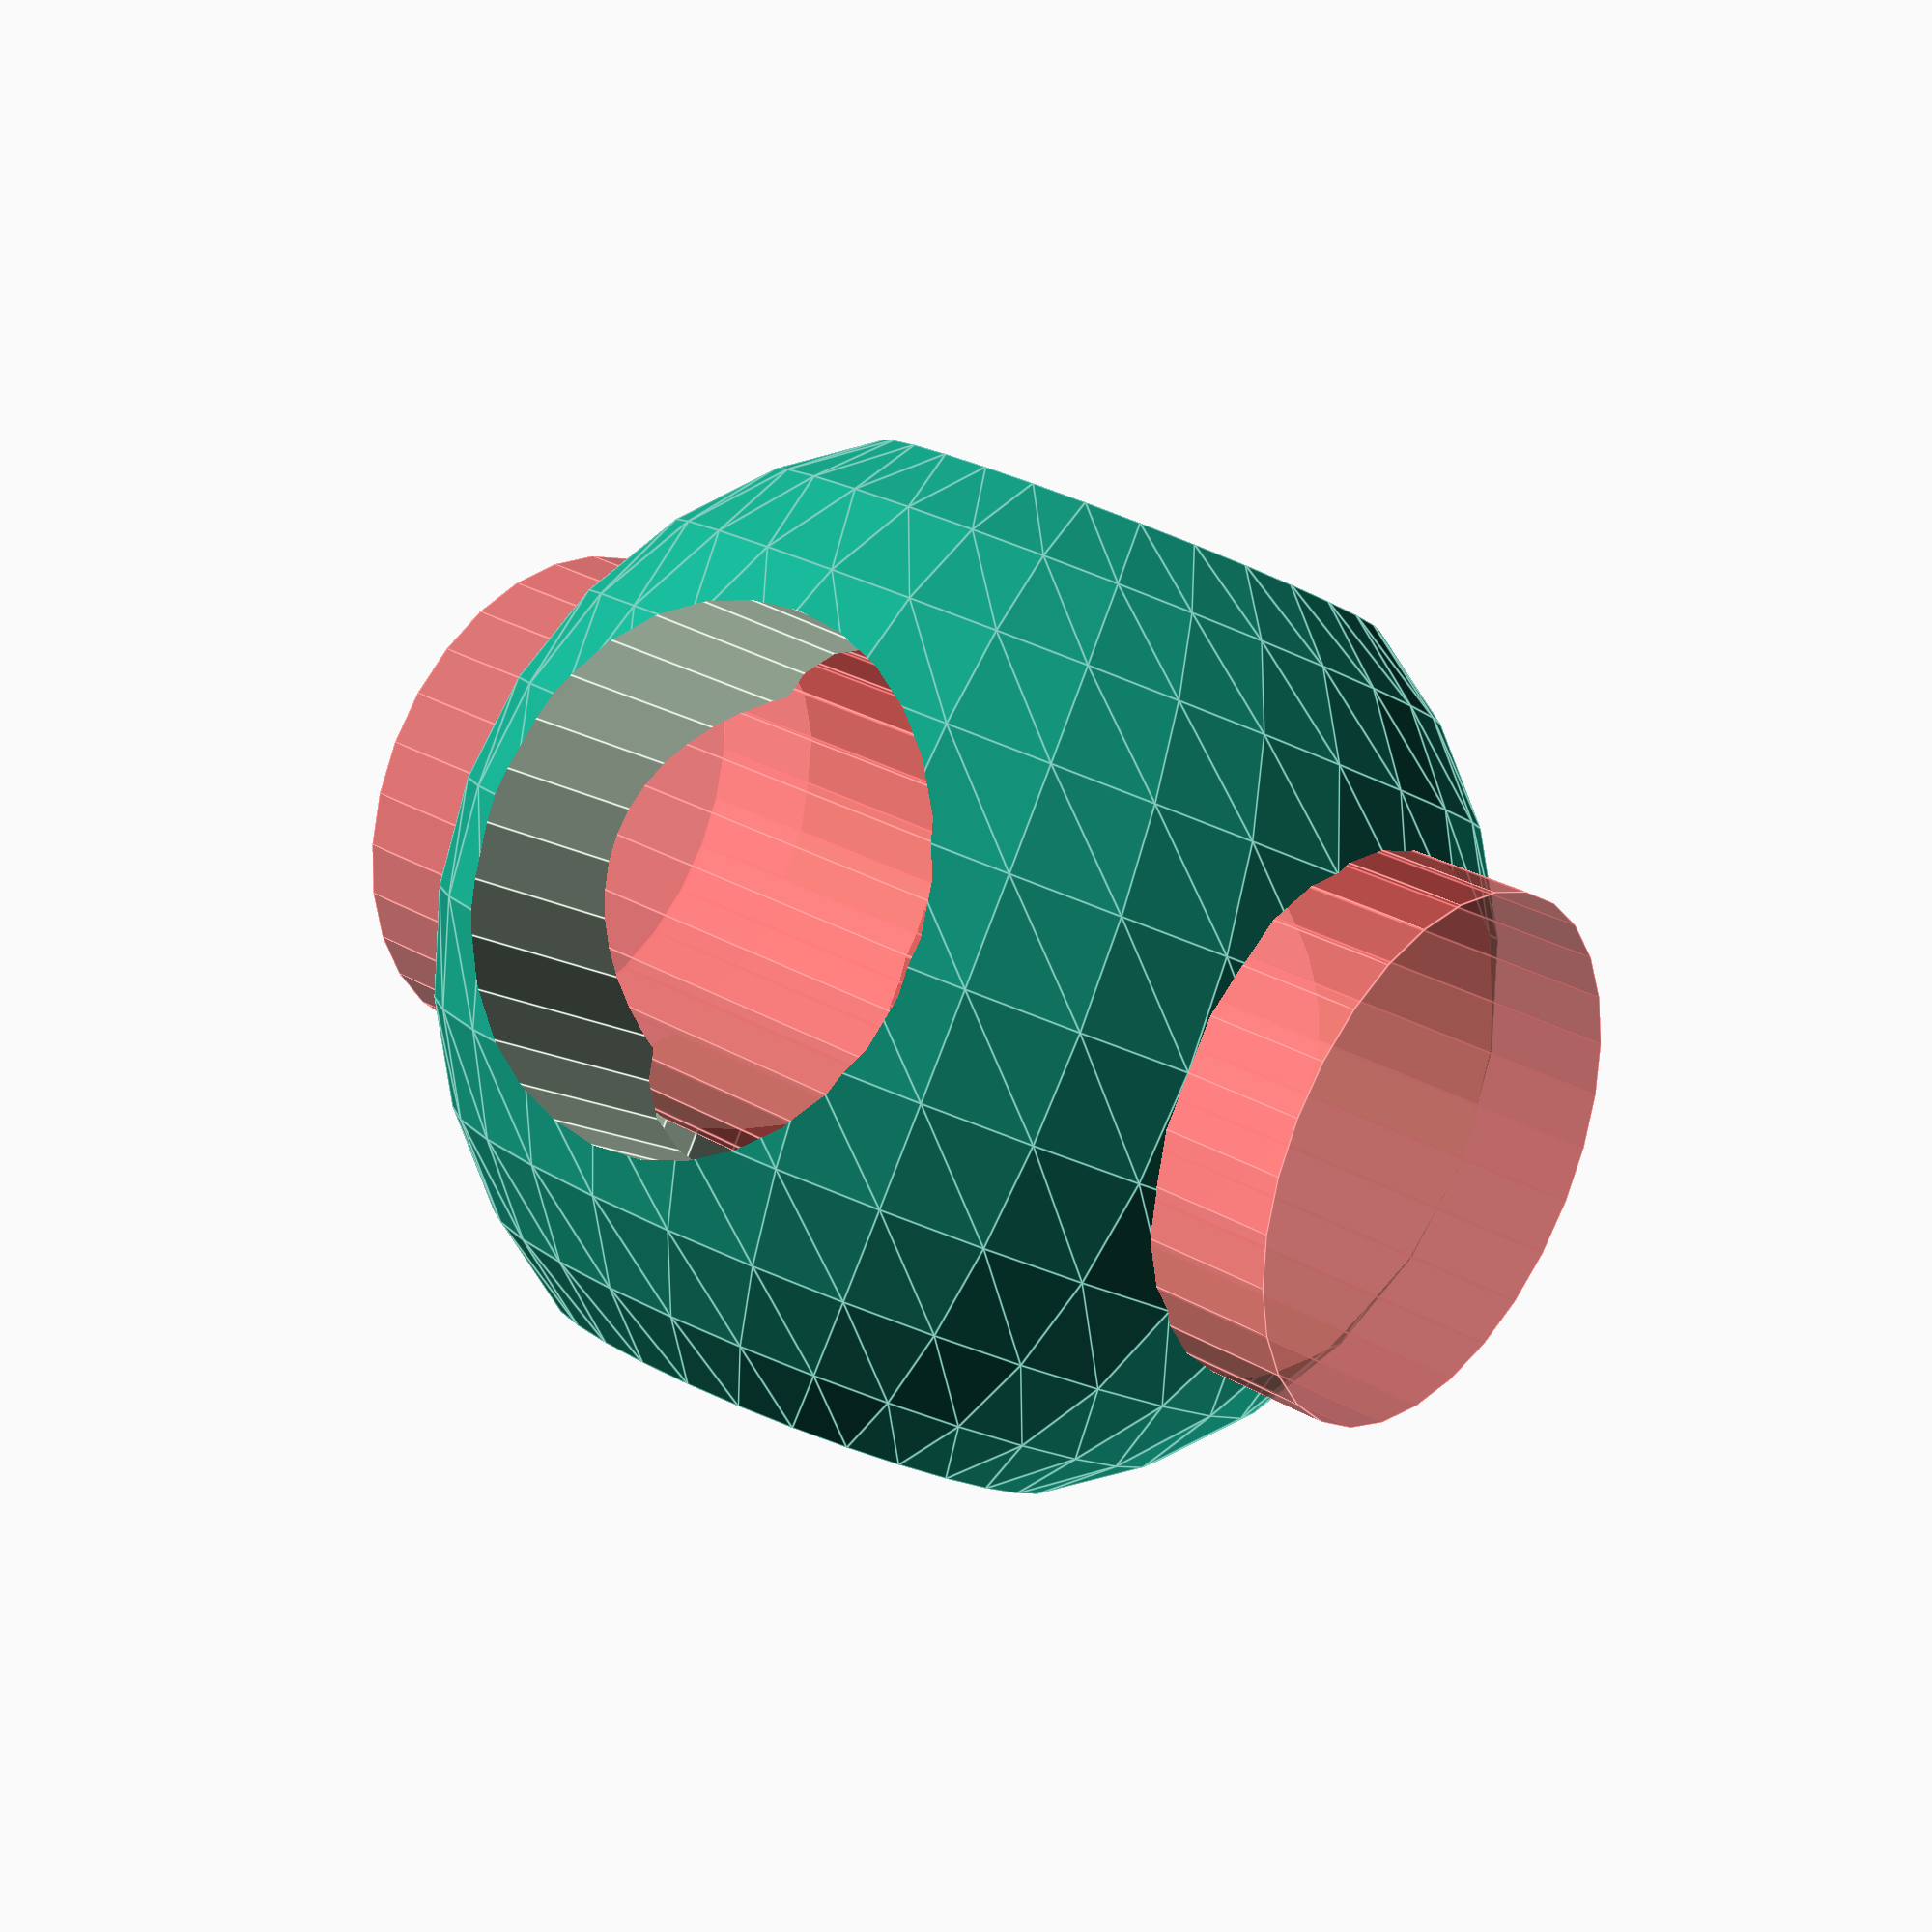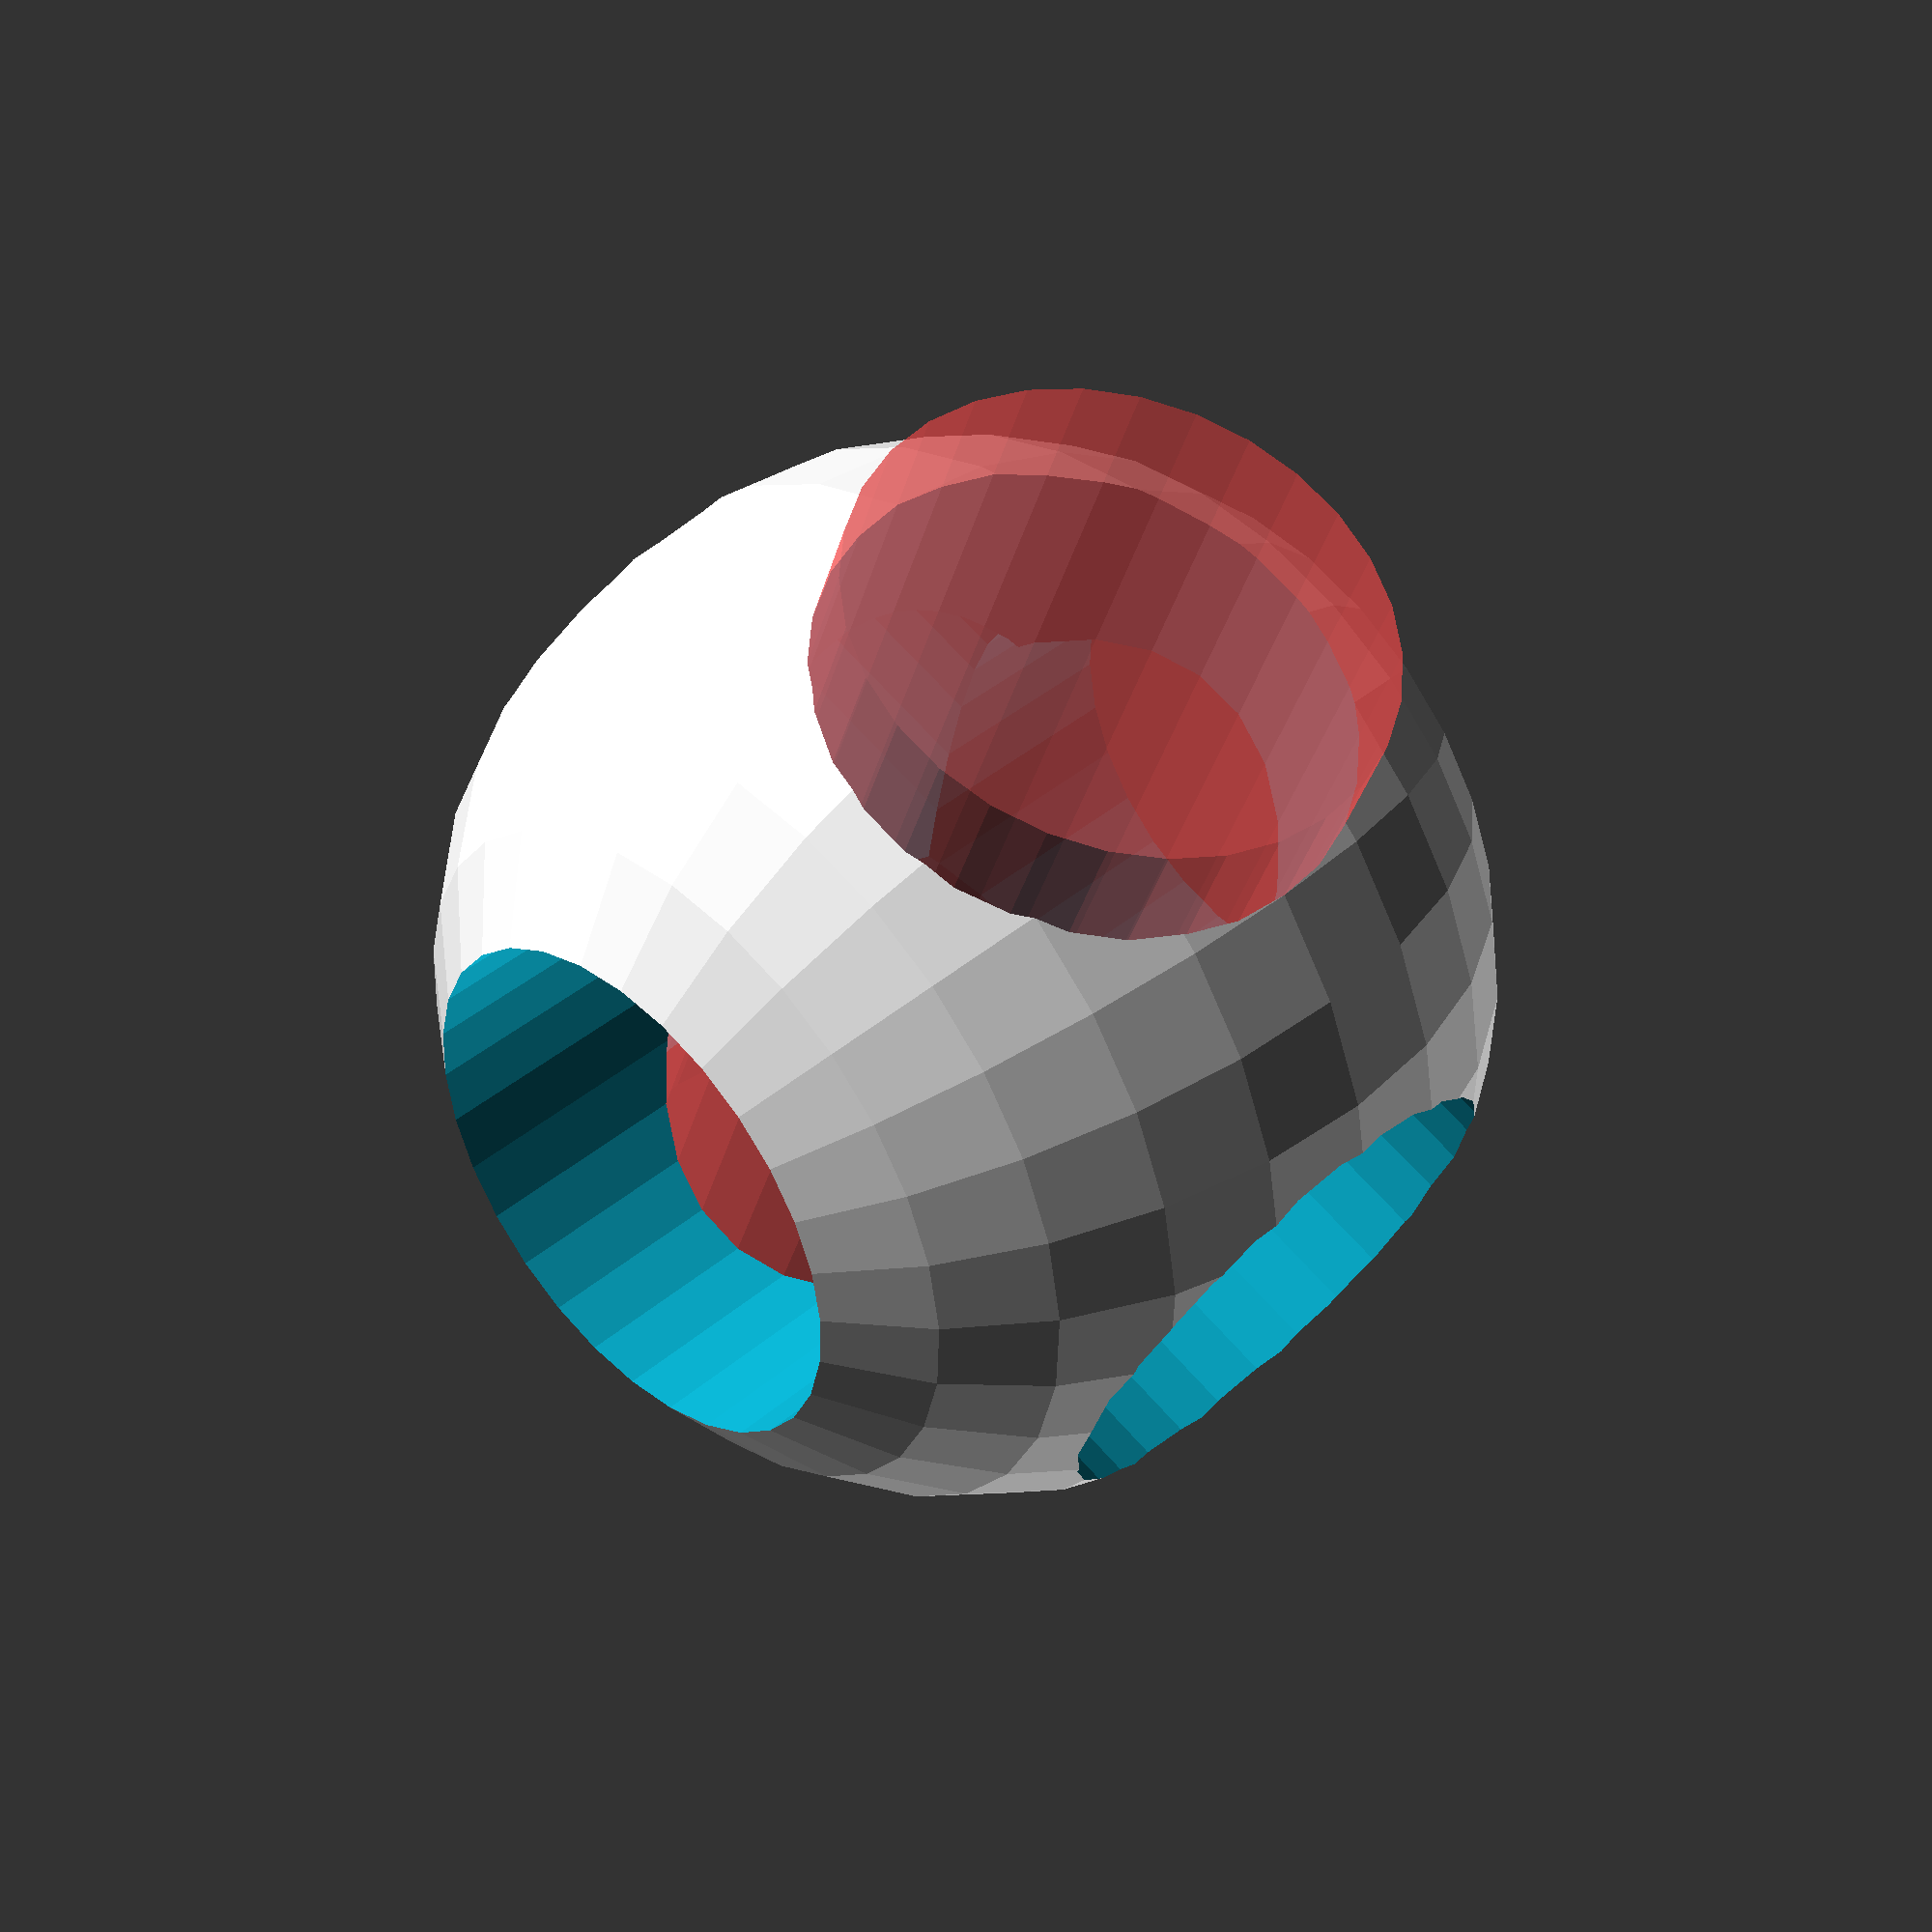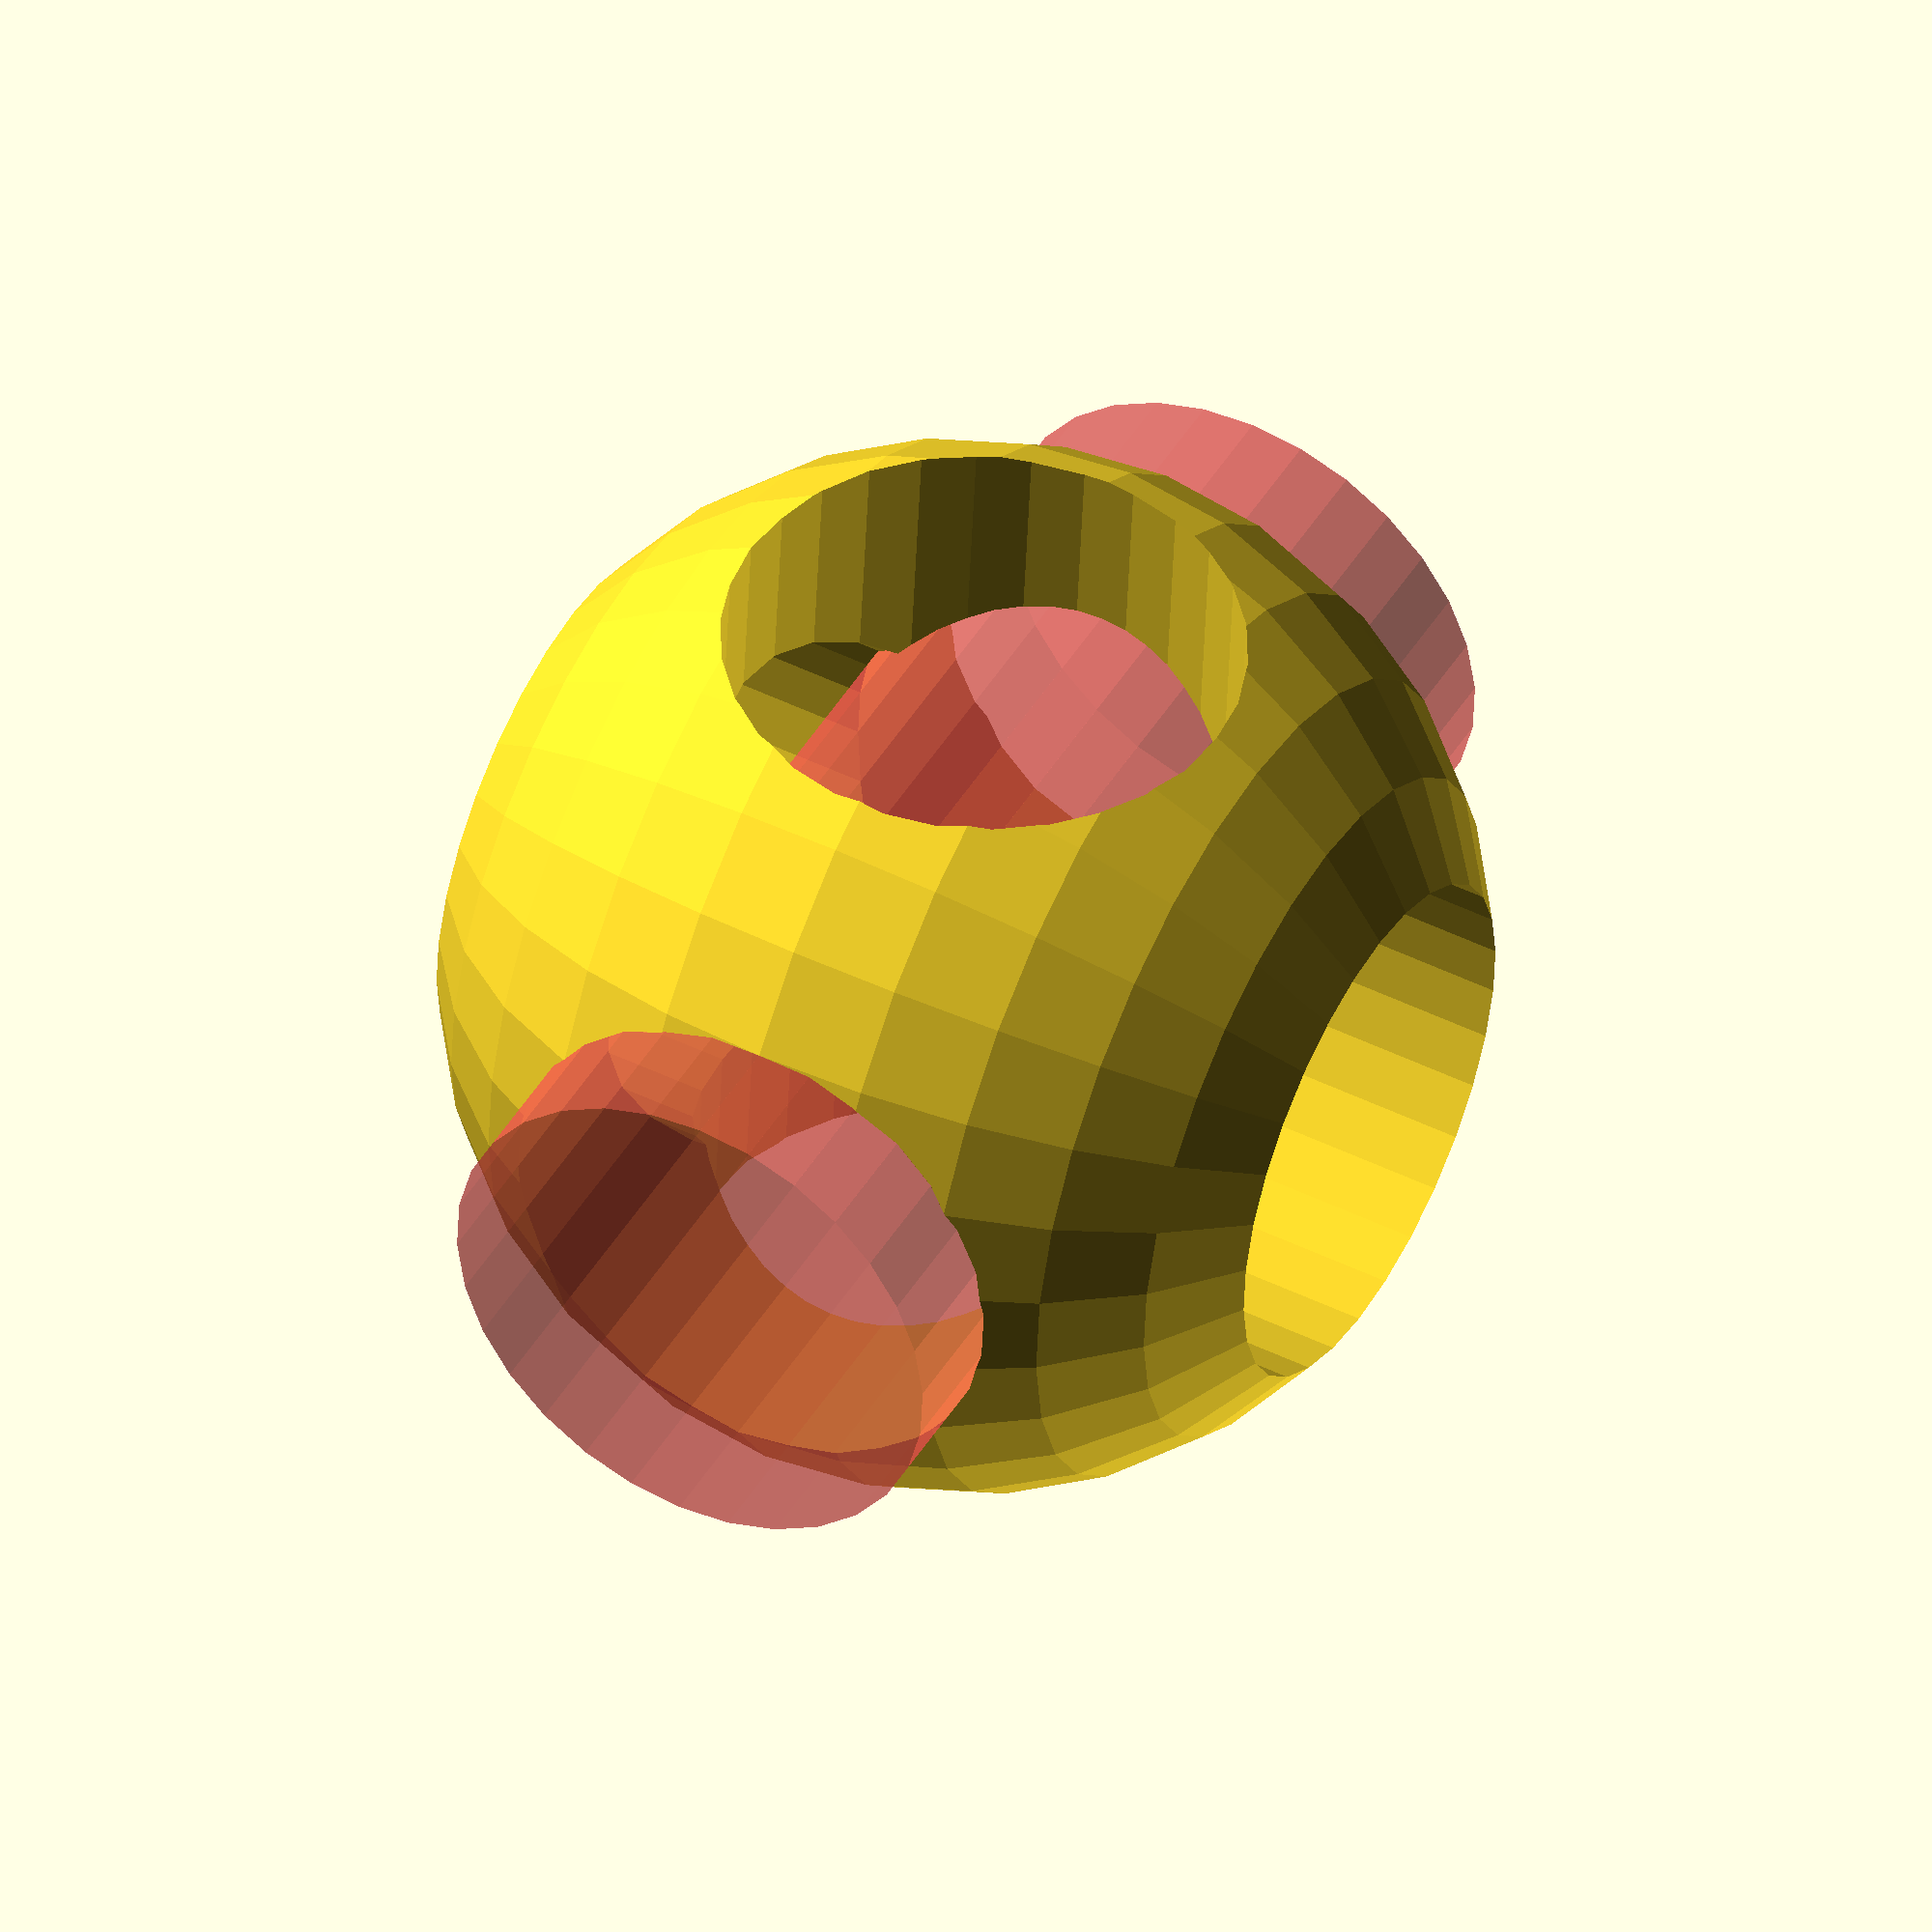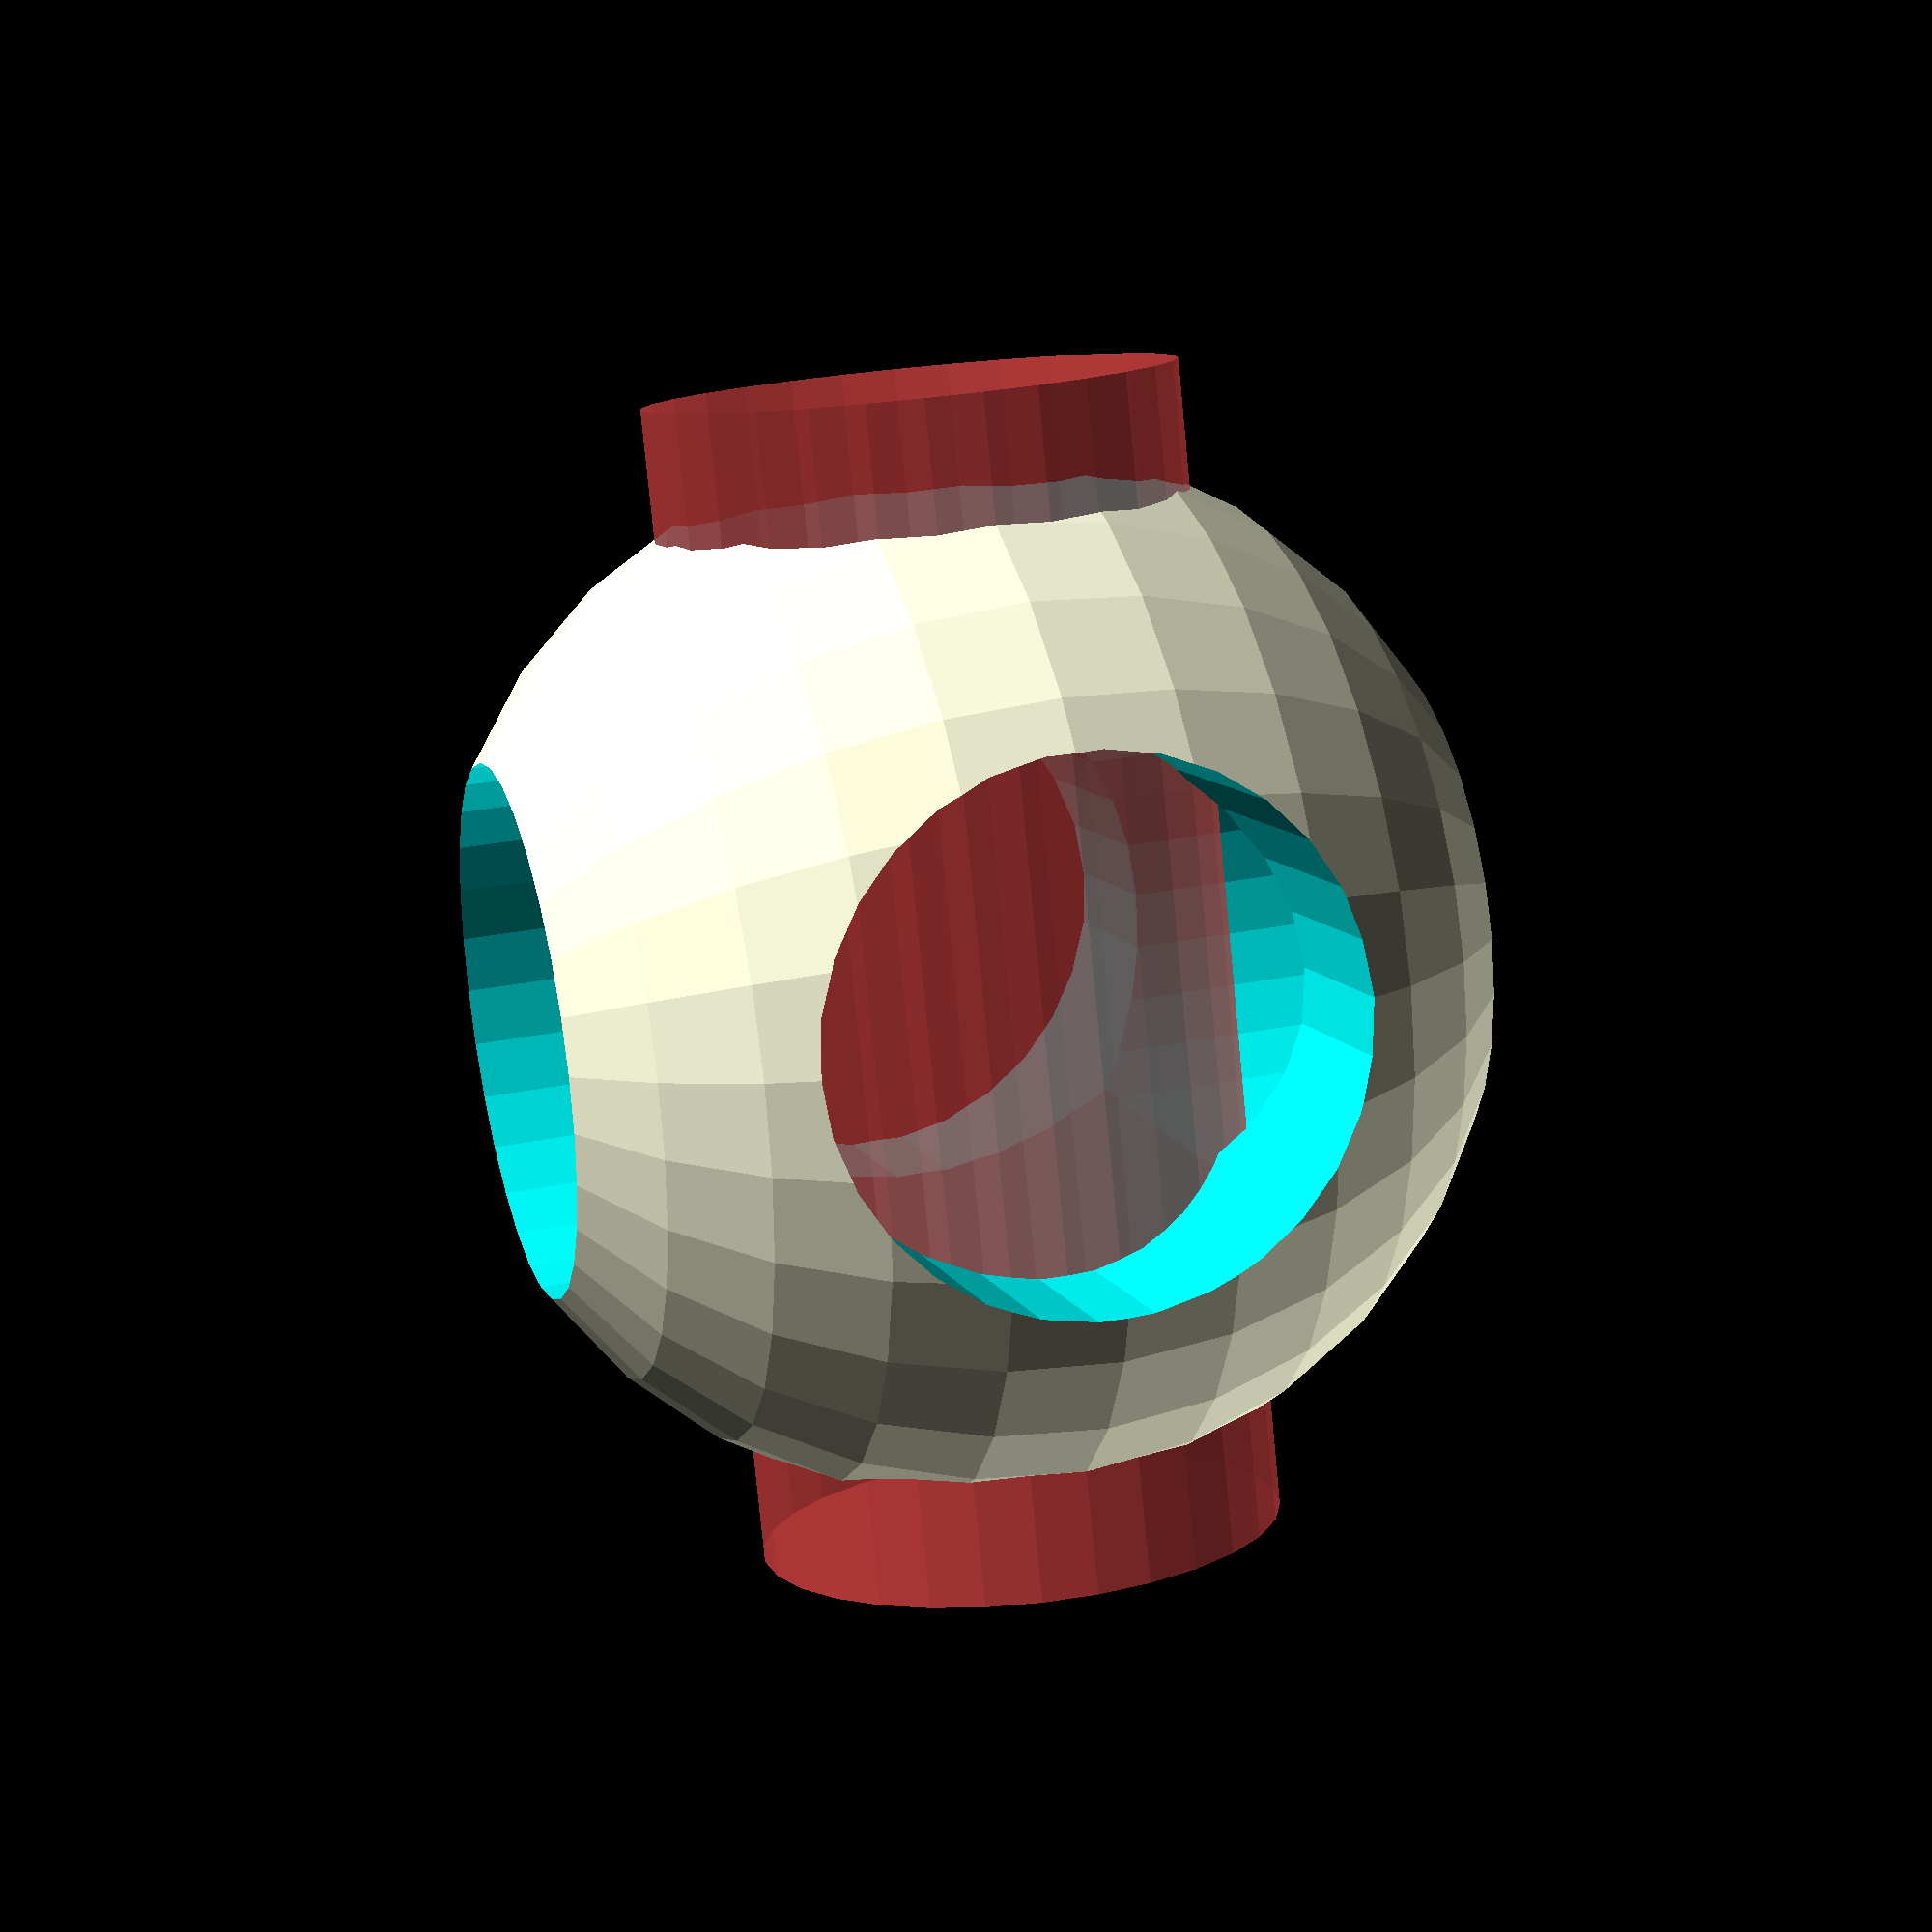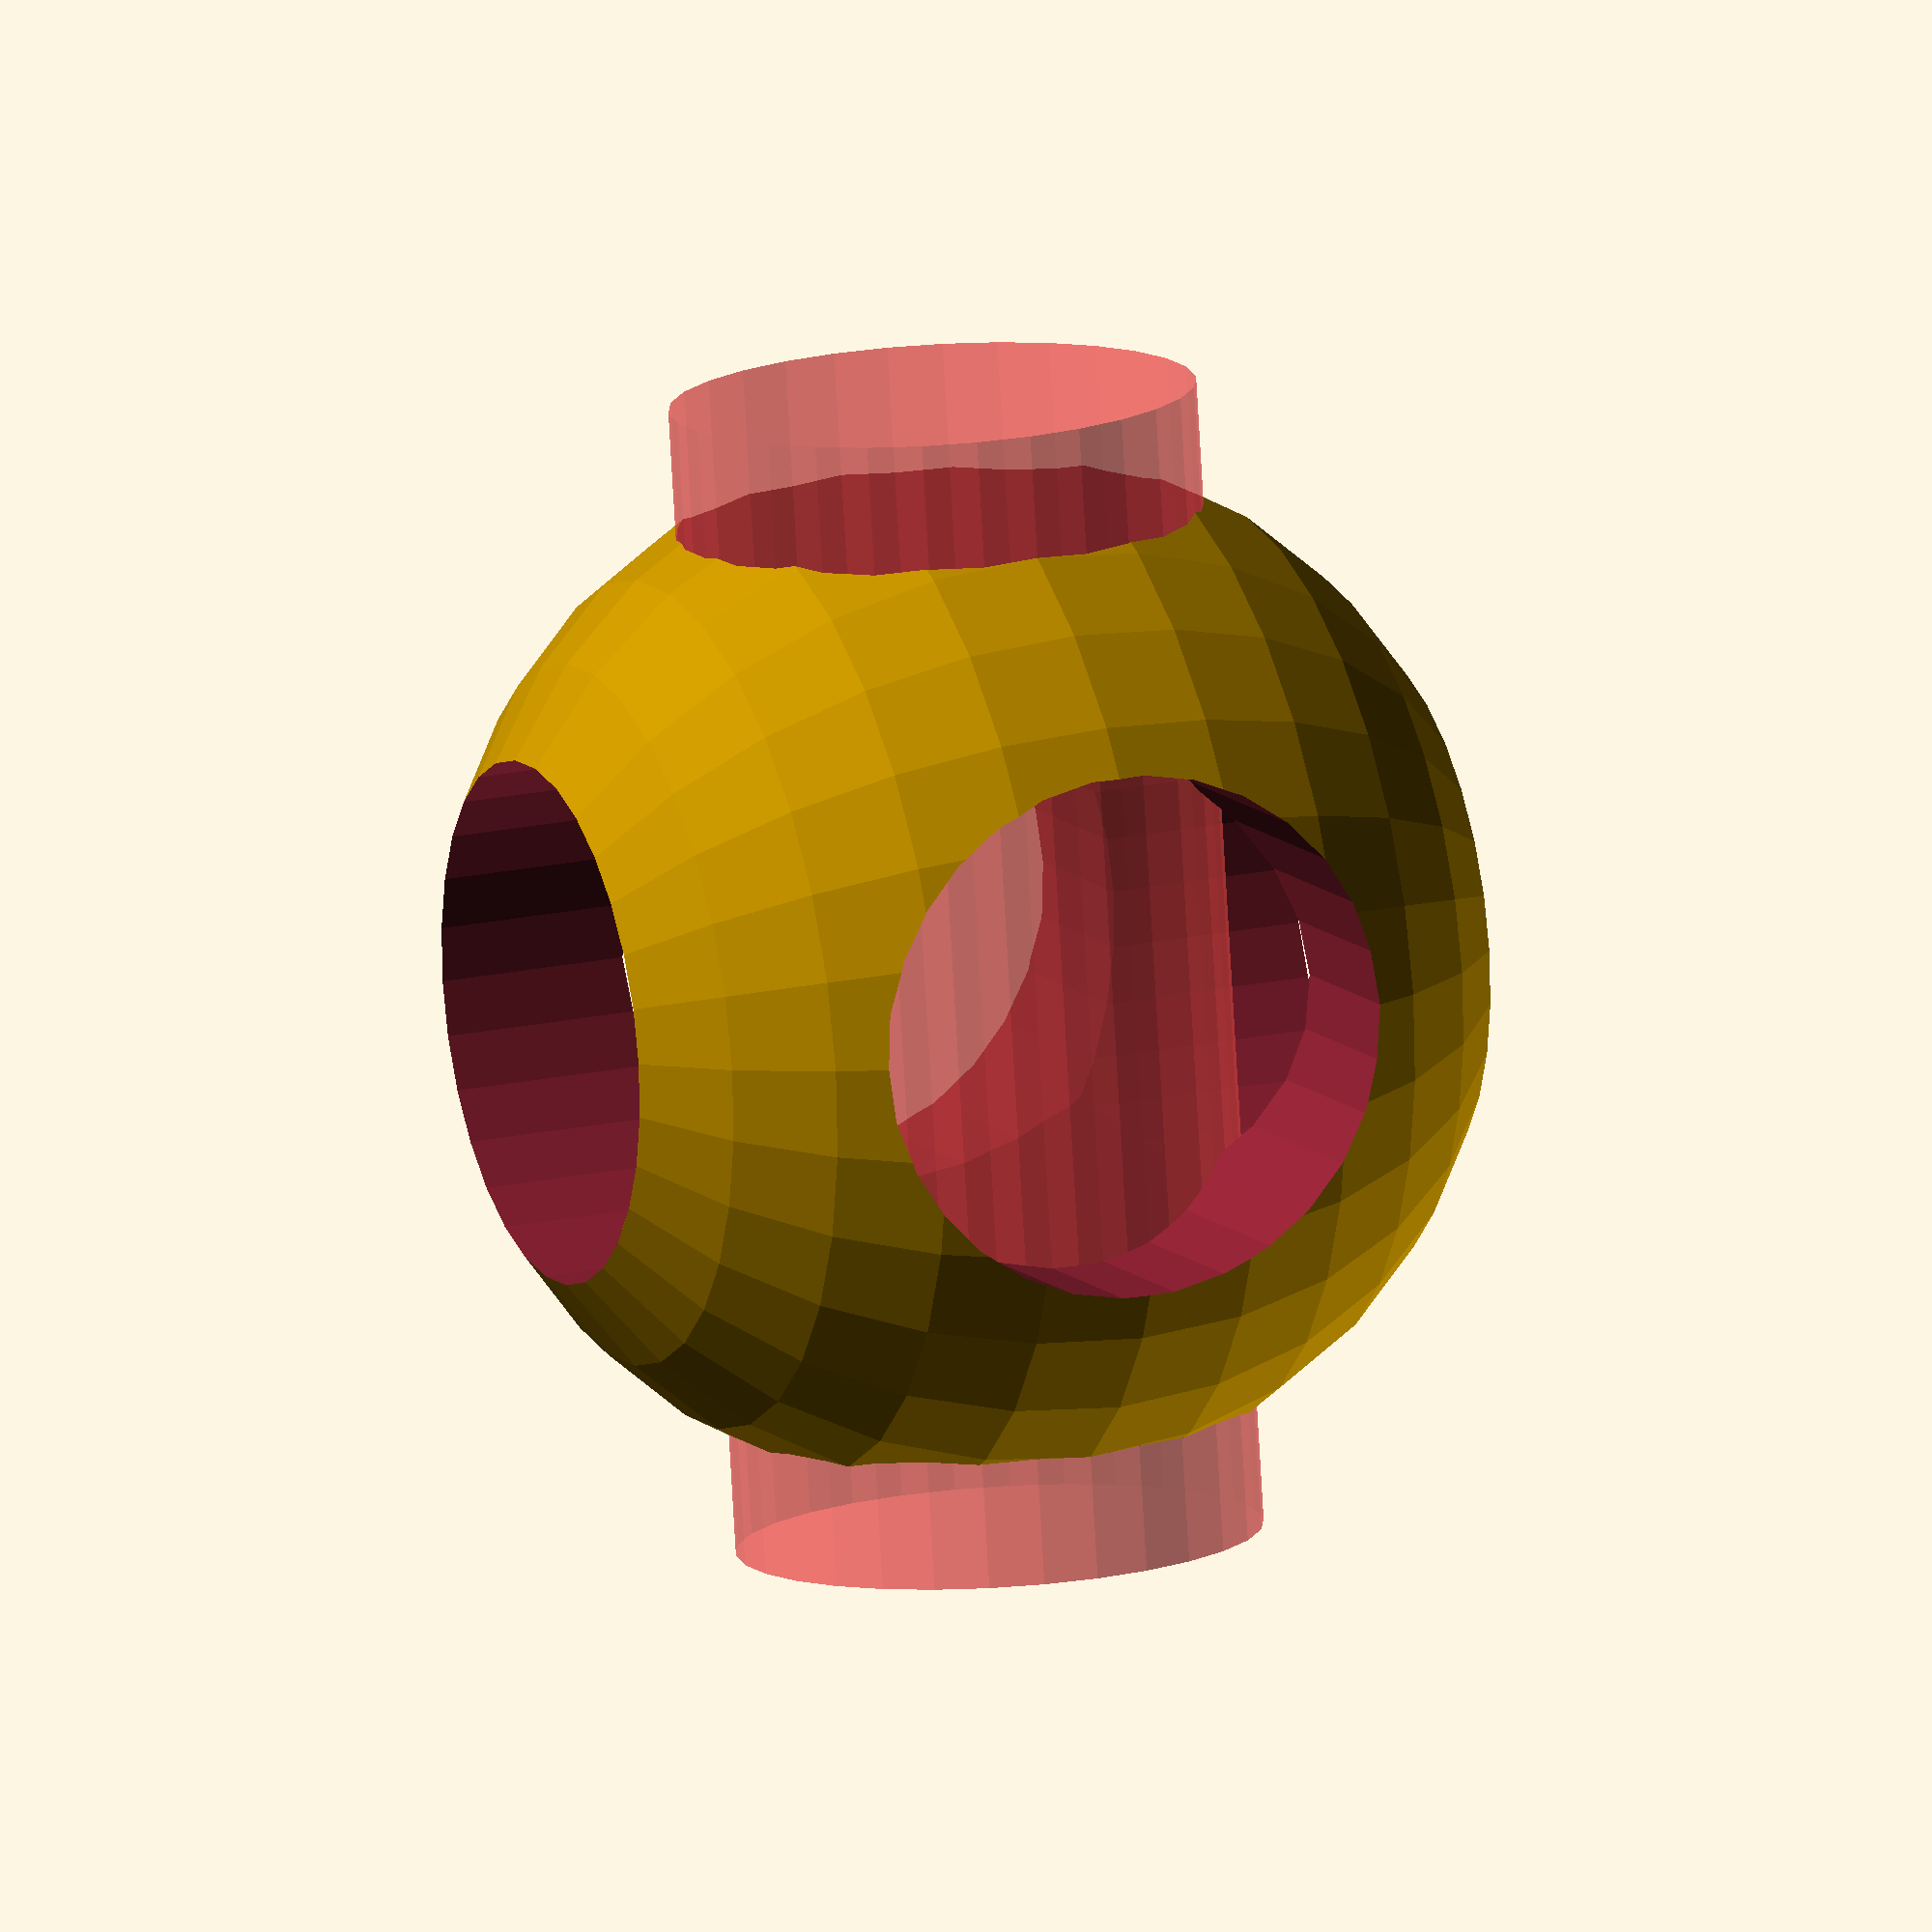
<openscad>
difference() {
    sphere(10);
    $fn=30;
    translate([0, 0, -11]) cylinder(22, 5, 5);
    #rotate([90, 0, 0]) translate([0, 0, -11]) cylinder(22, 5, 5);
    rotate([0, 90, 0]) translate([0, 0, -11]) cylinder(22, 5, 5);
}
</openscad>
<views>
elev=87.7 azim=306.1 roll=339.0 proj=p view=edges
elev=318.5 azim=200.2 roll=44.6 proj=p view=wireframe
elev=131.1 azim=94.8 roll=241.6 proj=o view=wireframe
elev=151.0 azim=19.5 roll=286.8 proj=p view=solid
elev=340.7 azim=188.9 roll=248.0 proj=o view=wireframe
</views>
